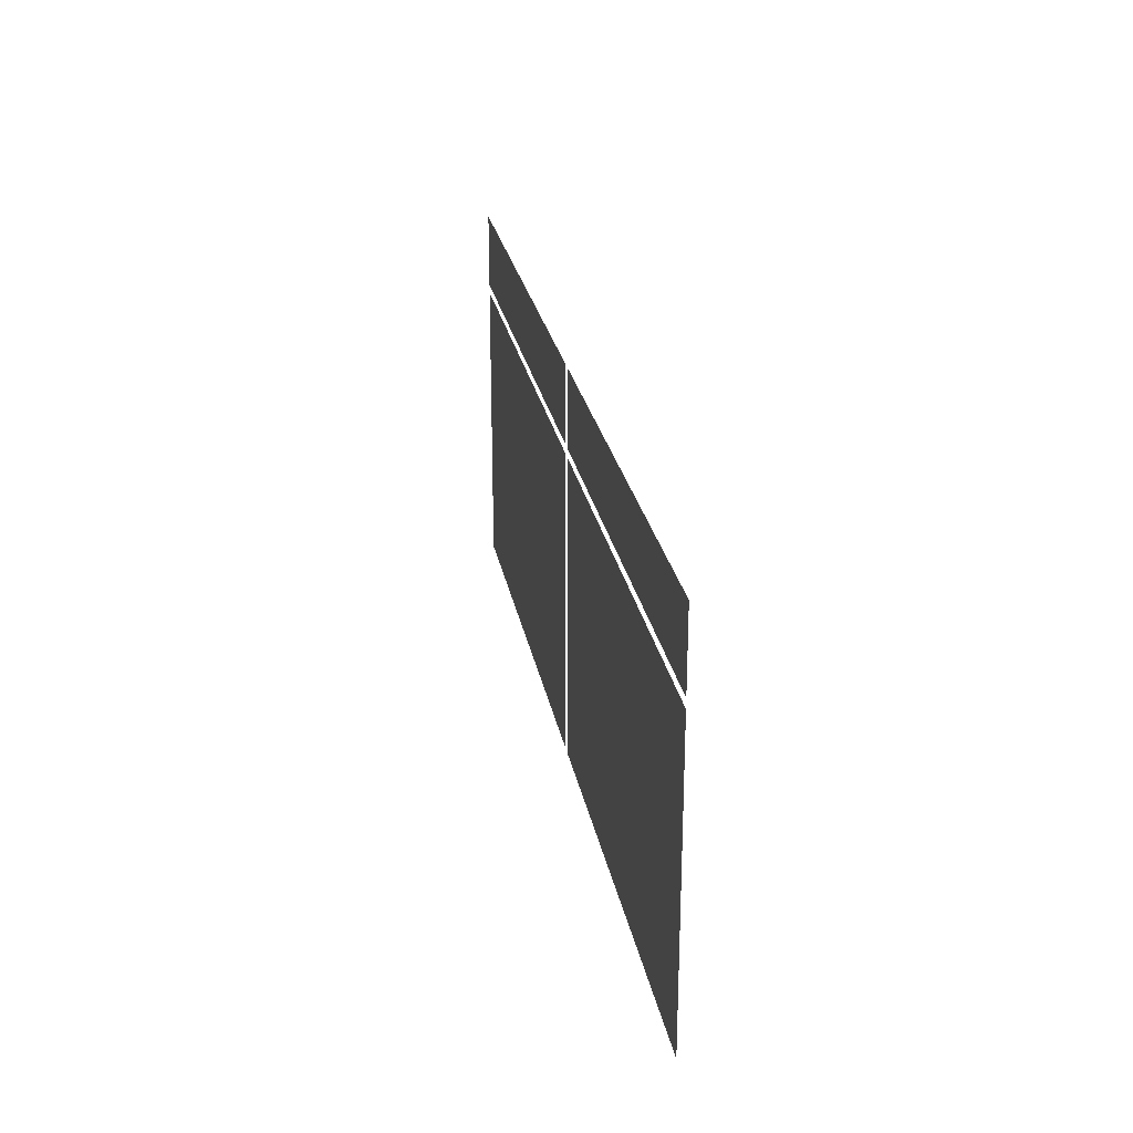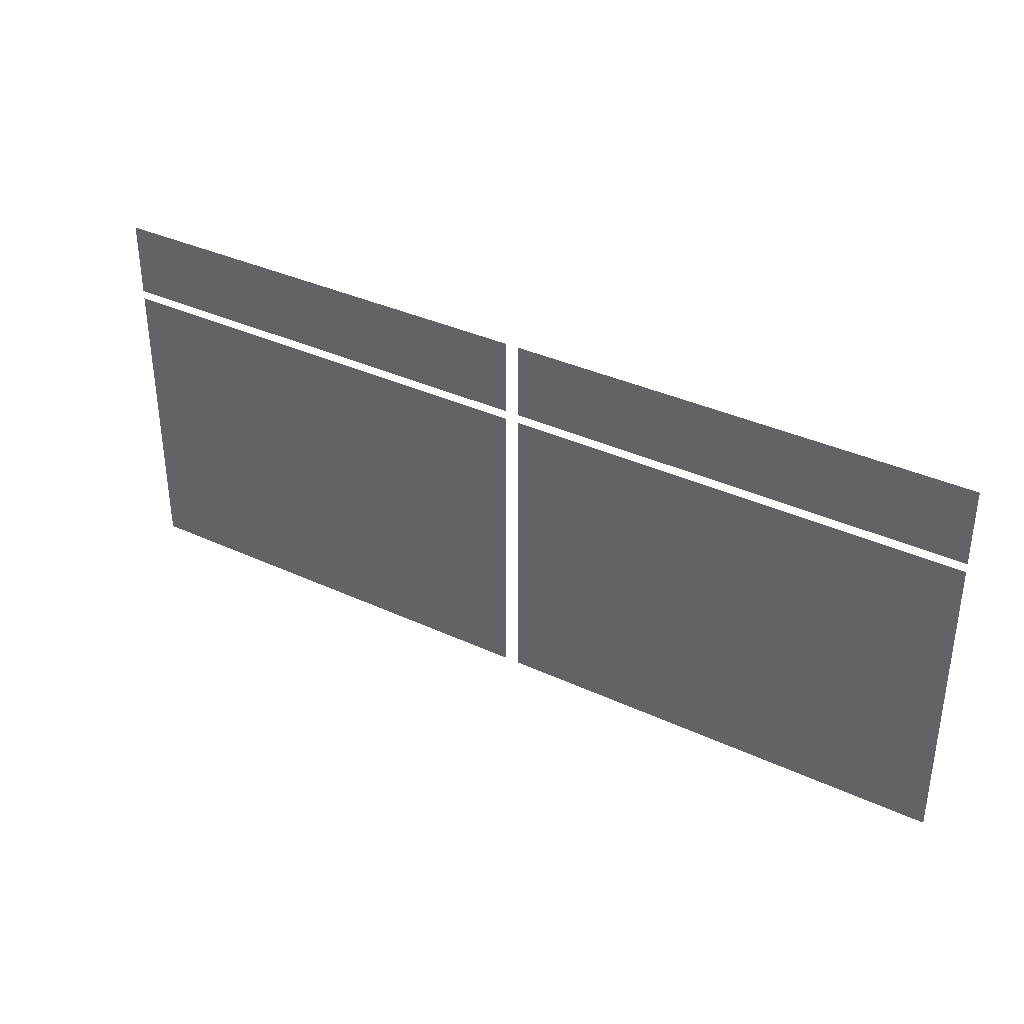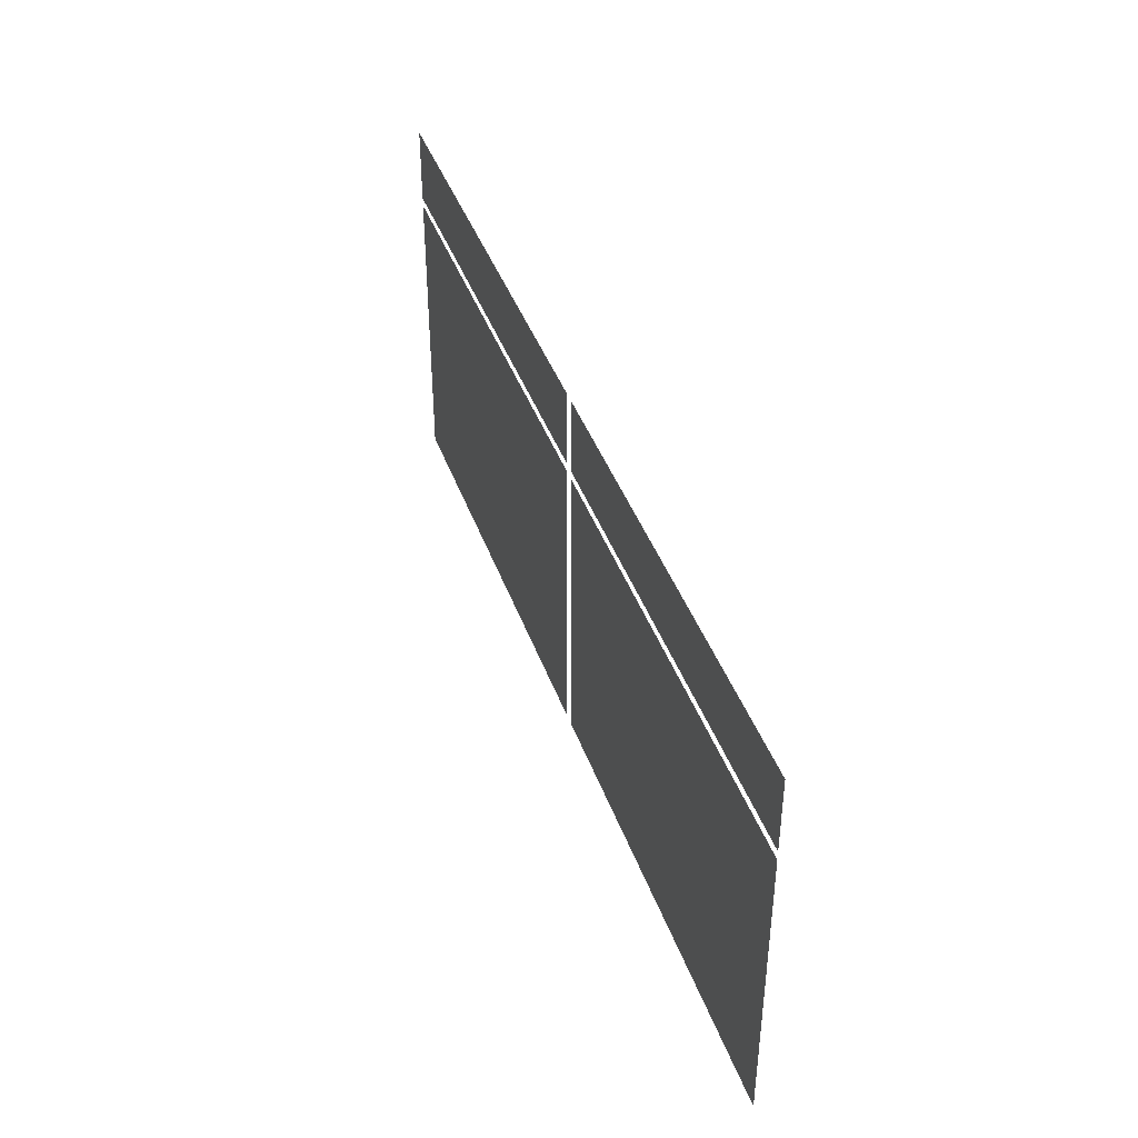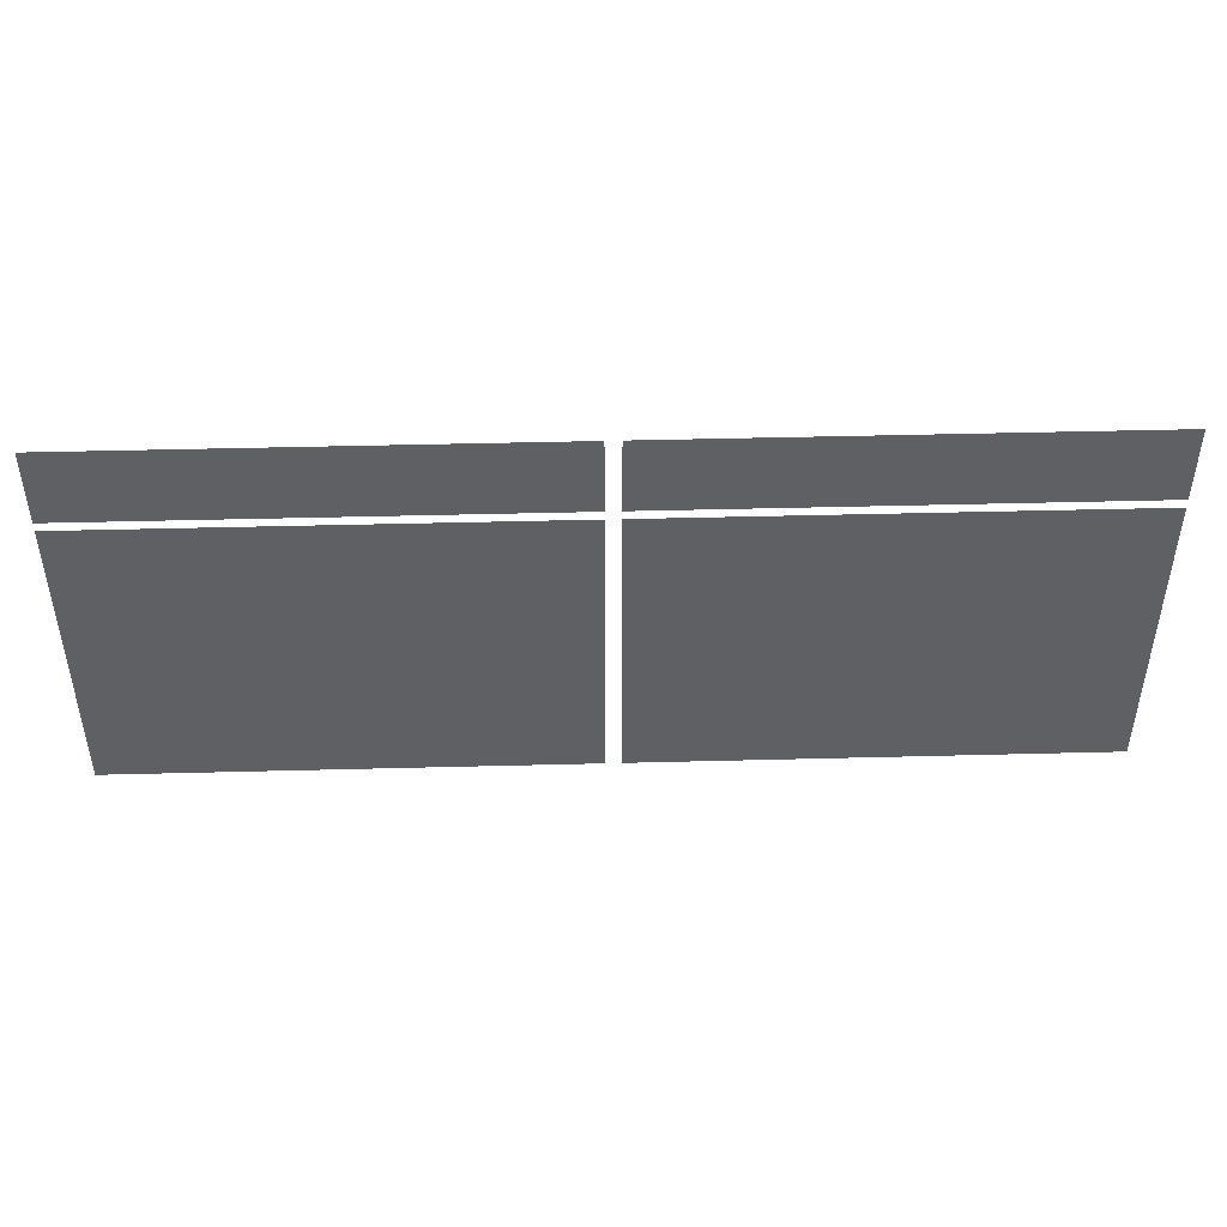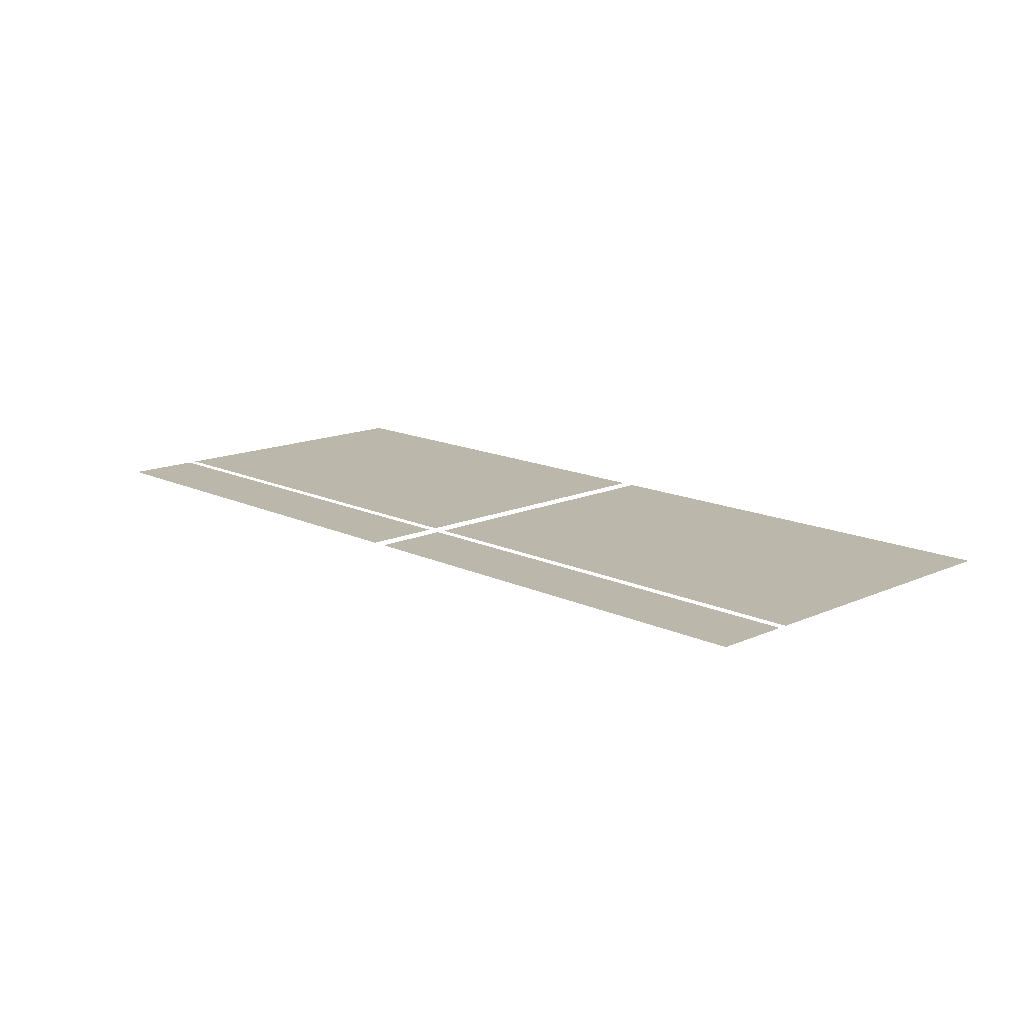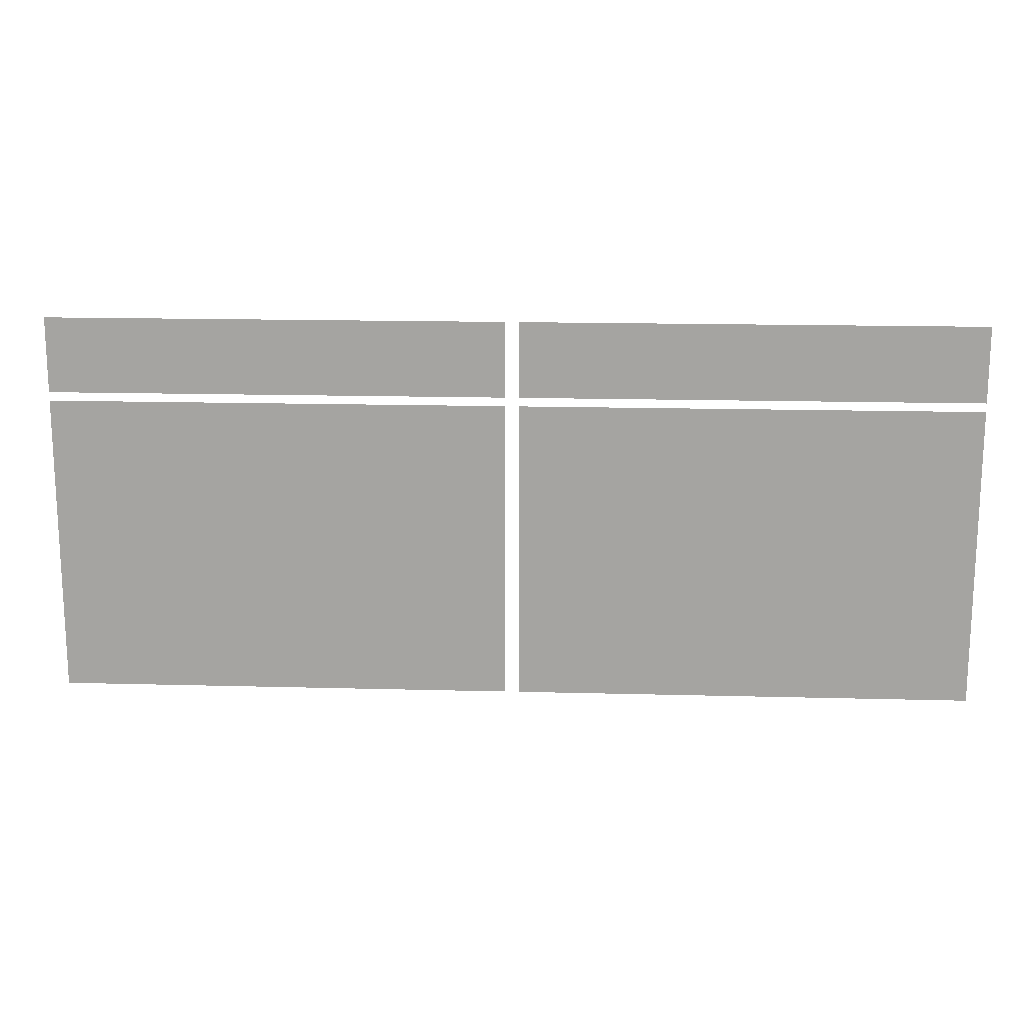
<metadata>
{"format":"obj","ext":"obj","renderer":"f3d","projection":"perspective","resolution":1024,"background":"white","views":[{"elev":25.6,"azim":-100.3,"up":"+Y"},{"elev":35.5,"azim":-148.4,"up":"+Y"},{"elev":41.4,"azim":71.2,"up":"+Y"},{"elev":45.9,"azim":-1.7,"up":"+Y"},{"elev":14.4,"azim":-134.1,"up":"+Z"},{"elev":16.3,"azim":-176.9,"up":"+Y"}]}
</metadata>
<code>
v 0.03728 2.335 0.01295
v 2.463 2.335 0.01295
v 2.463 2.738 0.01295
v 0.03728 2.738 0.01295
v 0.03728 0.6844 0.01295
v 2.463 0.6844 0.01295
v 2.463 2.289 0.01295
v 0.03728 2.289 0.01295
v 2.537 0.6844 0.01295
v 4.963 0.6844 0.01295
v 4.963 2.289 0.01295
v 2.537 2.289 0.01295
v 2.537 2.335 0.01295
v 4.963 2.335 0.01295
v 4.963 2.738 0.01295
v 2.537 2.738 0.01295
f 1 2 3 4
f 5 6 7 8
f 9 10 11 12
f 13 14 15 16

</code>
